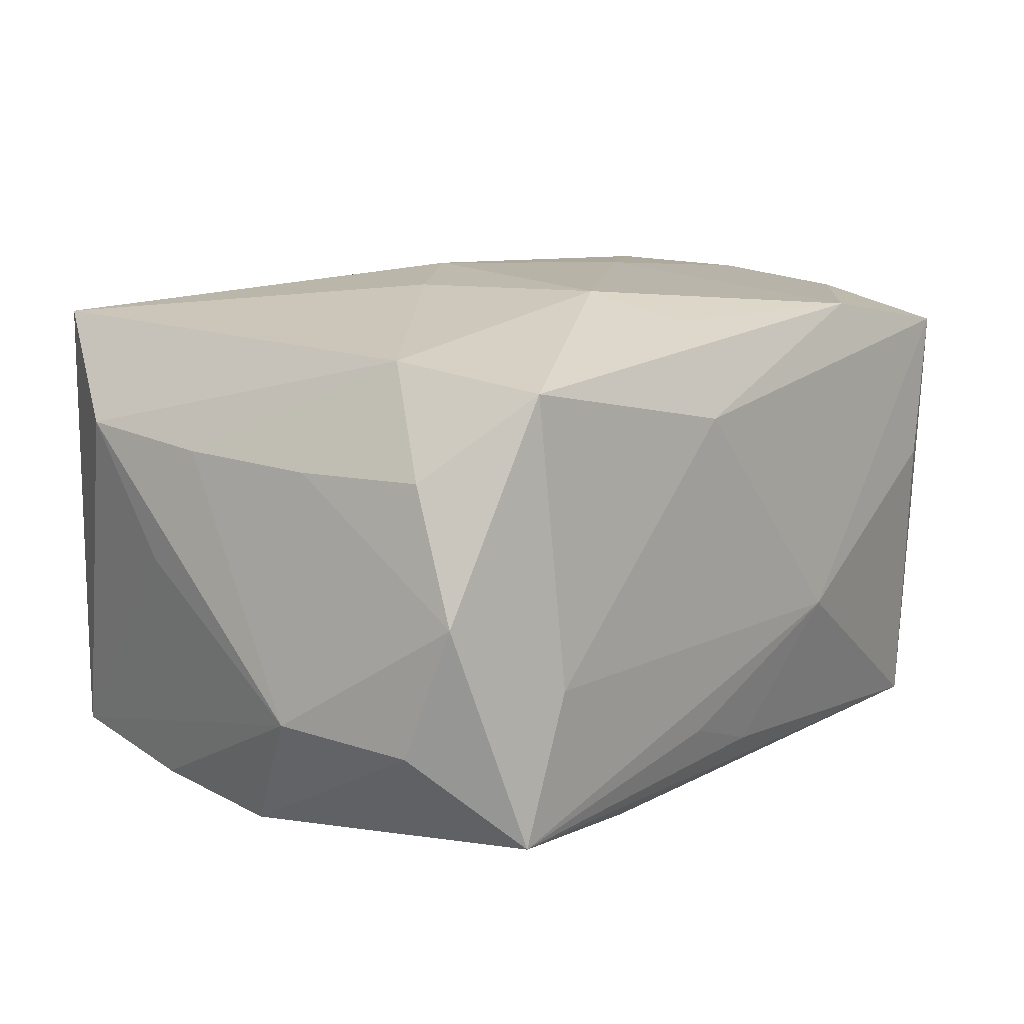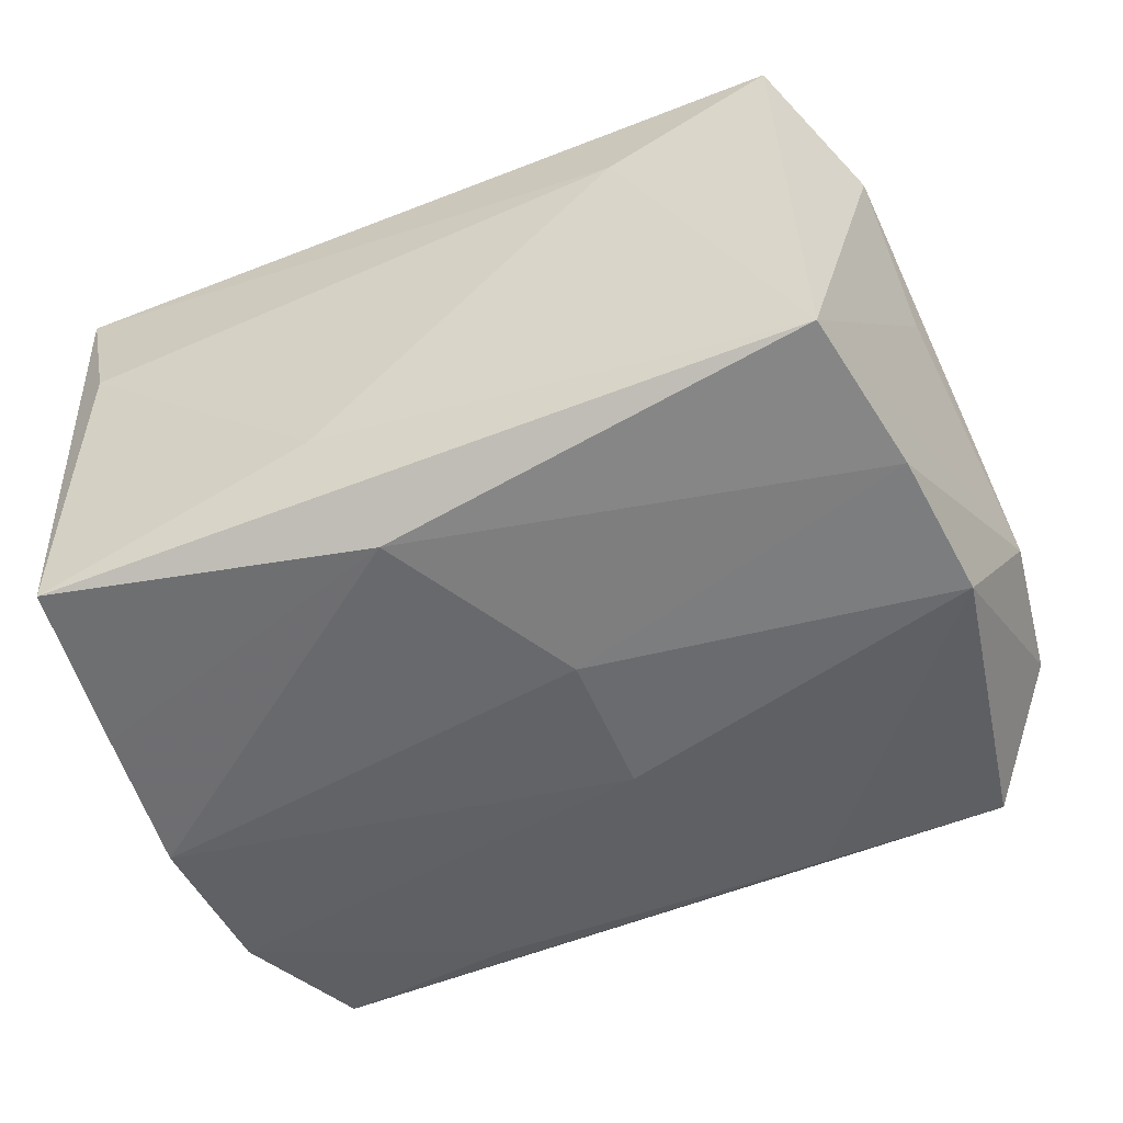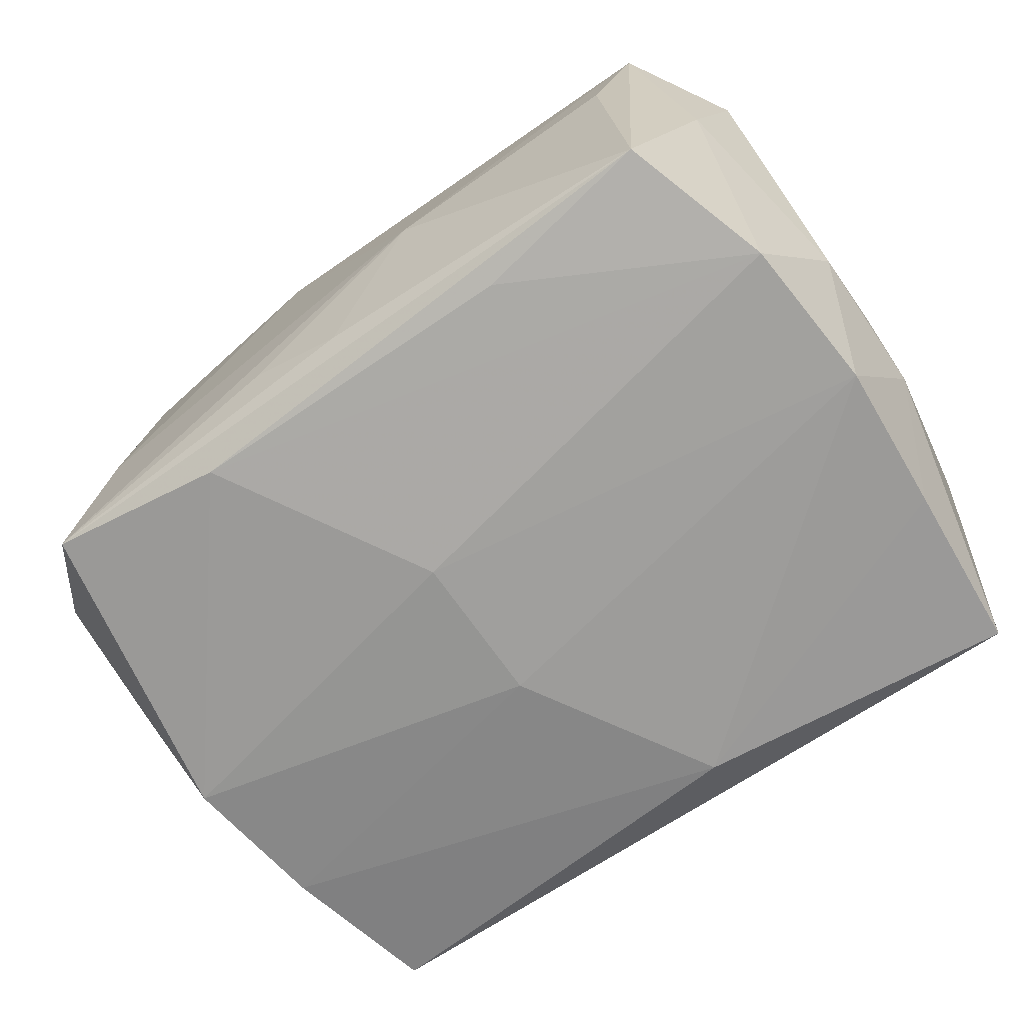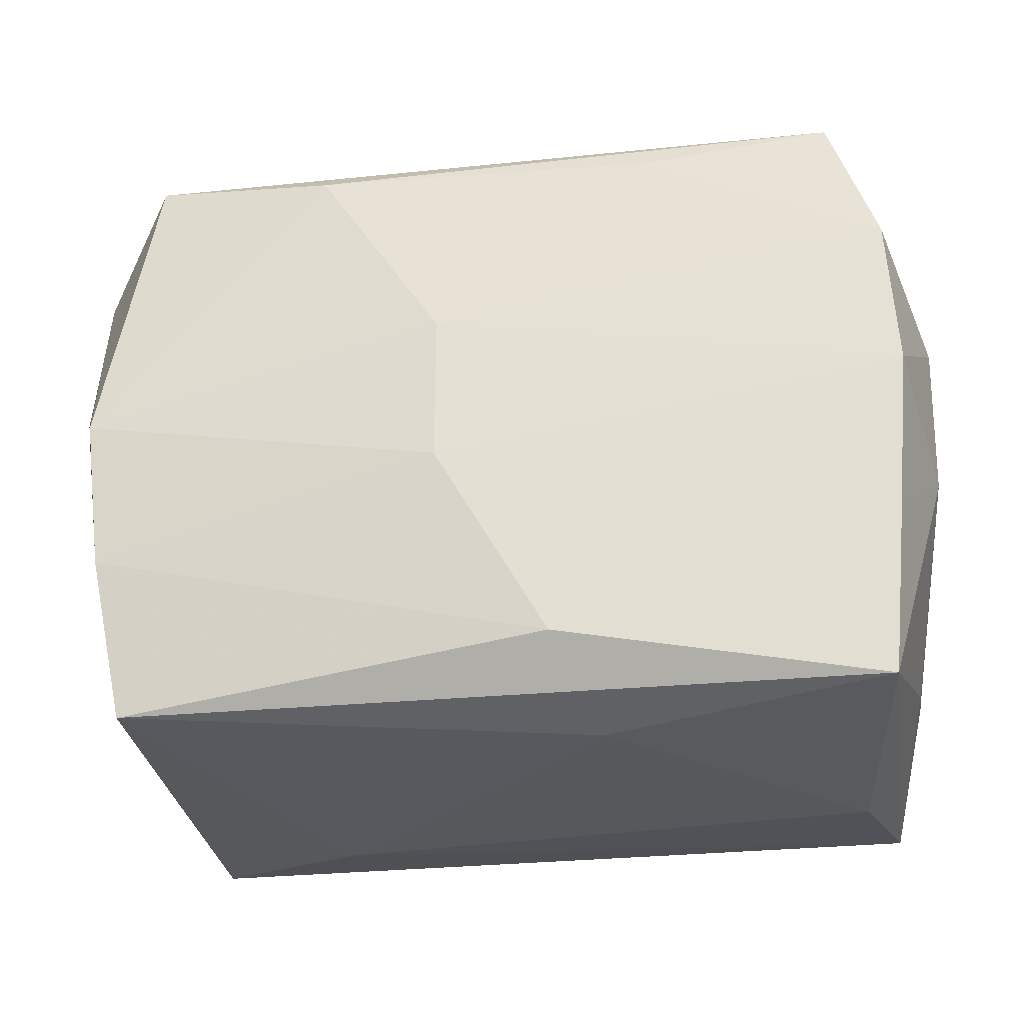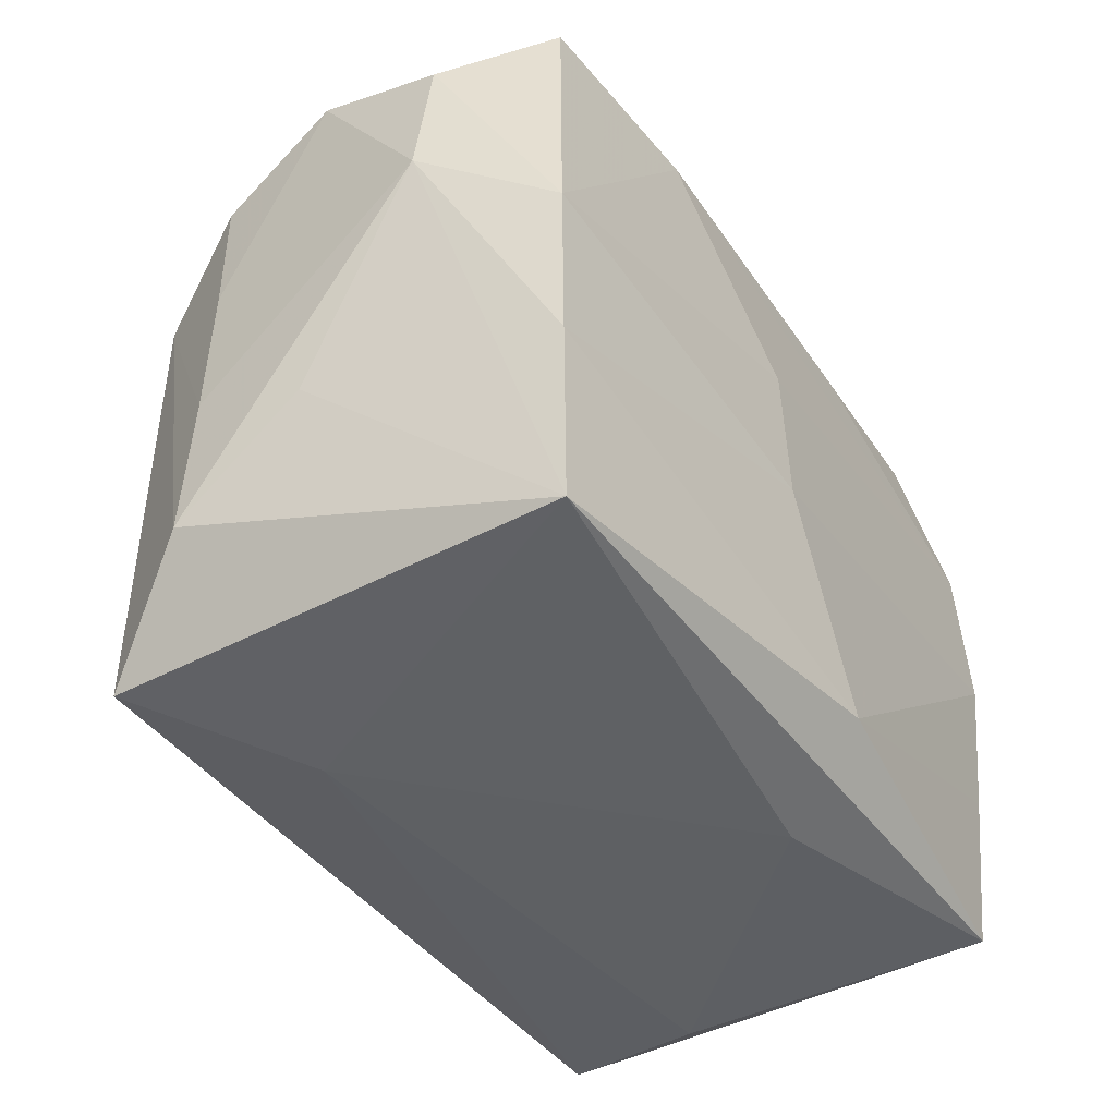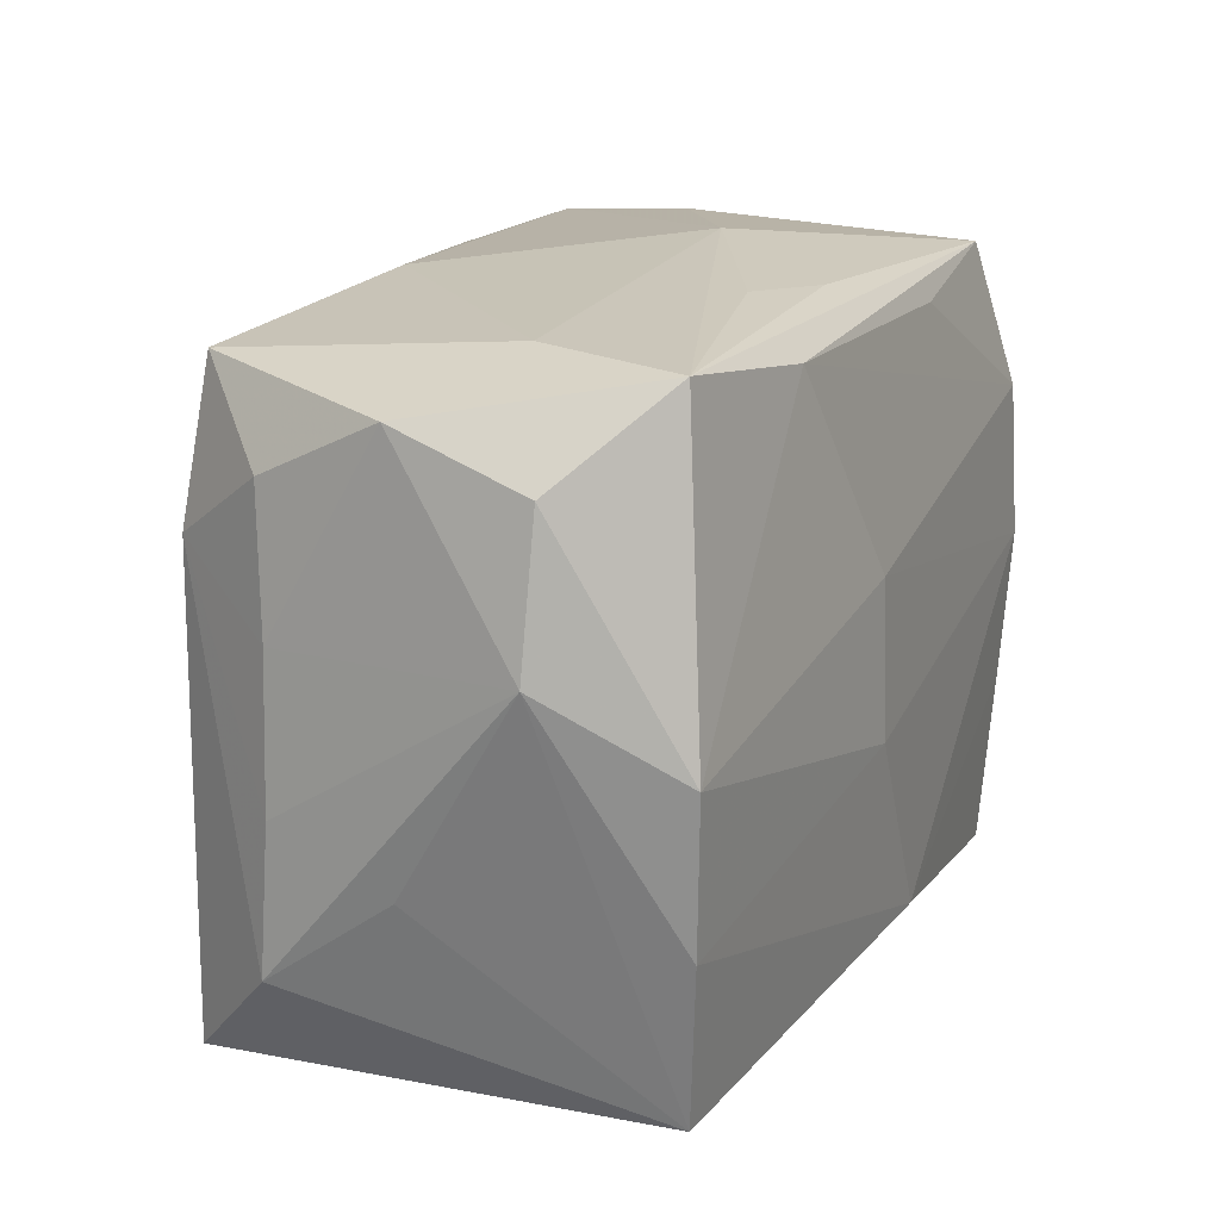
<metadata>
{"format":"obj","ext":"obj","renderer":"f3d","projection":"perspective","resolution":1024,"background":"white","views":[{"elev":14.6,"azim":128.5,"up":"+Z"},{"elev":-52.4,"azim":21.6,"up":"+Z"},{"elev":-70.4,"azim":-144.5,"up":"+Z"},{"elev":-27.8,"azim":-173.6,"up":"+Y"},{"elev":-42.4,"azim":120.0,"up":"+Y"},{"elev":16.6,"azim":112.1,"up":"+Y"}]}
</metadata>
<code>
v 0.02328 0.02031 0.01568
v 0.0311 0.01551 -0.007652
v -0.003159 -0.01807 -0.0187
v 0.02587 0.02144 -0.01403
v 0.01329 0.01994 -0.01602
v -0.02957 0.01549 0.007563
v -0.02223 0.0228 0.004158
v 0.006697 0.02274 0.01164
v 0.006815 0.01212 0.01945
v 0.02598 -0.02106 -0.01443
v -0.02506 -0.02158 -0.01744
v 0.0281 -0.009997 -0.01552
v 0.02499 0.009894 0.01685
v -0.0279 0.01107 0.01573
v -0.005839 0.02413 -0.004261
v -0.01226 0.000435 0.01838
v 0.02954 -0.01474 0.01024
v 0.02863 0.01462 0.009992
v 0.02961 -0.004858 0.00954
v 0.01409 -0.02285 0.009372
v -0.02945 -0.004432 0.00669
v -0.02323 0.02154 -0.01617
v 0.0323 0.005666 -0.007238
v -0.02904 0.0005482 0.01628
v 0.0293 0.005229 0.009462
v -0.02708 0.0006974 -0.01882
v -0.01047 0.01953 -0.01665
v 0.004436 -0.004731 -0.01882
v 0.001113 0.02222 -0.01334
v -0.01285 -0.01944 0.01627
v -0.02617 -0.009731 -0.0182
v -0.02645 0.01127 -0.01838
v -0.029 -0.01033 0.01617
v -0.02648 -0.02164 0.01468
v 0.02516 -0.02176 0.01695
v -0.02373 -0.02285 0.004167
v -0.02521 0.02188 0.01432
v -0.006283 -0.02285 -0.01222
v 0.03027 -0.008275 0.001335
v 0.02926 0.000337 -0.01608
v -0.02947 -0.00449 -0.009811
v -0.02761 -0.01661 -0.001418
v 0.002721 -0.005033 0.01951
v -0.02748 0.01791 -0.001263
v -0.01301 0.02096 0.01697
v 0.004441 0.005661 -0.0185
v -0.02969 0.005882 -0.009857
v 0.03026 0.01869 0.00145
v 0.01109 0.0002866 0.01932
v 0.003638 0.0178 0.01747
v 0.007703 0.02268 -0.01079
v 0.02259 0.02197 -0.003912
f 43 30 35
f 36 11 38
f 38 11 10
f 33 30 43
f 43 16 33
f 17 35 10
f 17 13 35
f 22 27 32
f 15 37 8
f 48 1 18
f 18 1 13
f 10 35 20
f 20 38 10
f 36 38 20
f 30 33 34
f 34 35 30
f 34 11 36
f 36 20 34
f 34 20 35
f 3 26 28
f 10 11 3
f 32 27 5
f 4 40 5
f 27 22 5
f 5 22 4
f 7 37 15
f 15 22 7
f 7 22 37
f 29 22 15
f 4 22 29
f 52 8 1
f 52 1 48
f 48 4 52
f 52 4 15
f 15 8 52
f 13 17 19
f 43 35 49
f 35 13 49
f 2 4 48
f 2 40 4
f 40 2 23
f 23 19 17
f 23 2 48
f 24 33 16
f 45 24 16
f 14 24 45
f 37 14 45
f 45 50 1
f 45 8 37
f 1 8 45
f 44 22 32
f 37 22 44
f 31 3 11
f 26 3 31
f 11 41 31
f 31 41 26
f 11 34 42
f 42 41 11
f 42 34 33
f 33 41 42
f 32 5 46
f 28 26 46
f 46 26 32
f 46 40 28
f 46 5 40
f 15 4 51
f 51 29 15
f 4 29 51
f 25 18 13
f 13 19 25
f 48 18 25
f 25 23 48
f 19 23 25
f 1 50 9
f 50 45 9
f 13 1 9
f 9 49 13
f 43 49 9
f 9 45 16
f 9 16 43
f 39 17 10
f 10 23 39
f 39 23 17
f 12 23 10
f 40 23 12
f 10 3 12
f 28 40 12
f 12 3 28
f 21 41 33
f 6 24 14
f 33 24 6
f 6 21 33
f 6 14 37
f 37 44 6
f 41 21 47
f 21 6 47
f 32 26 47
f 26 41 47
f 47 44 32
f 47 6 44

</code>
